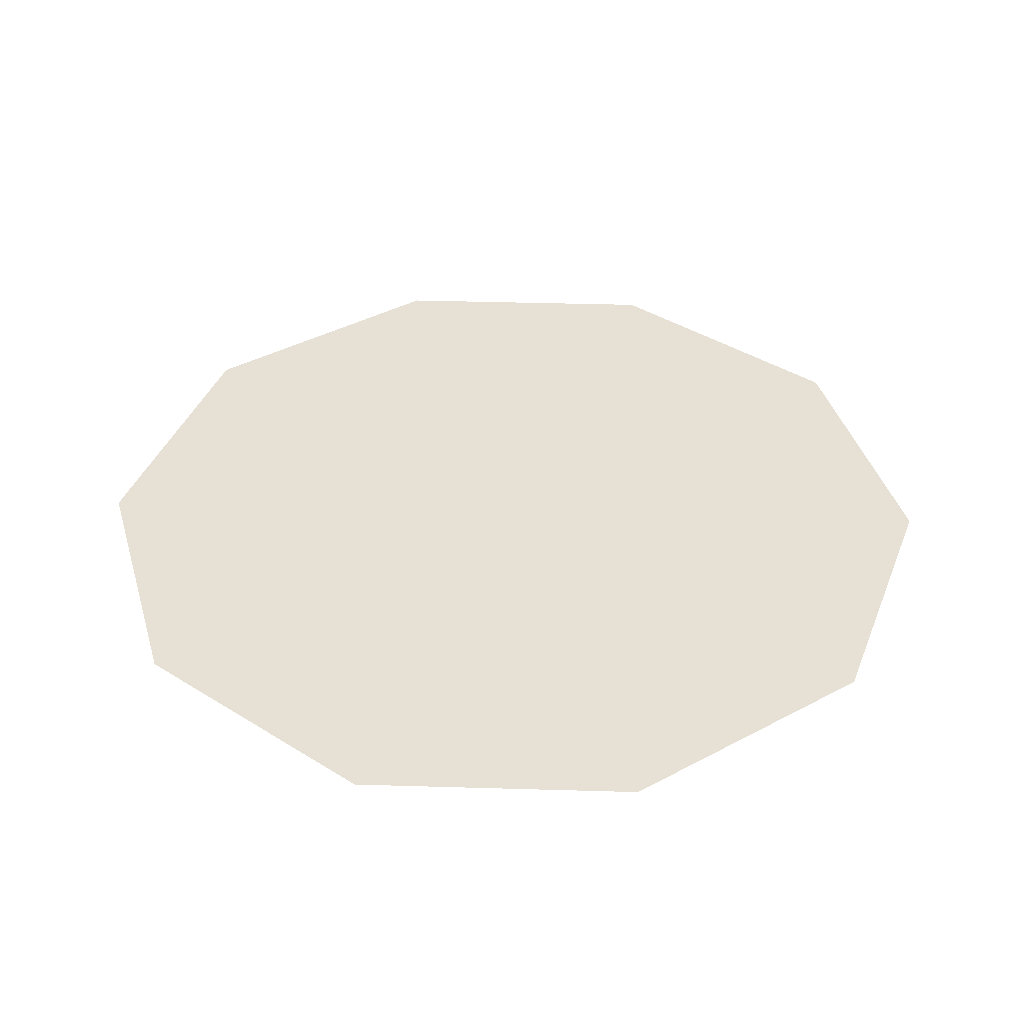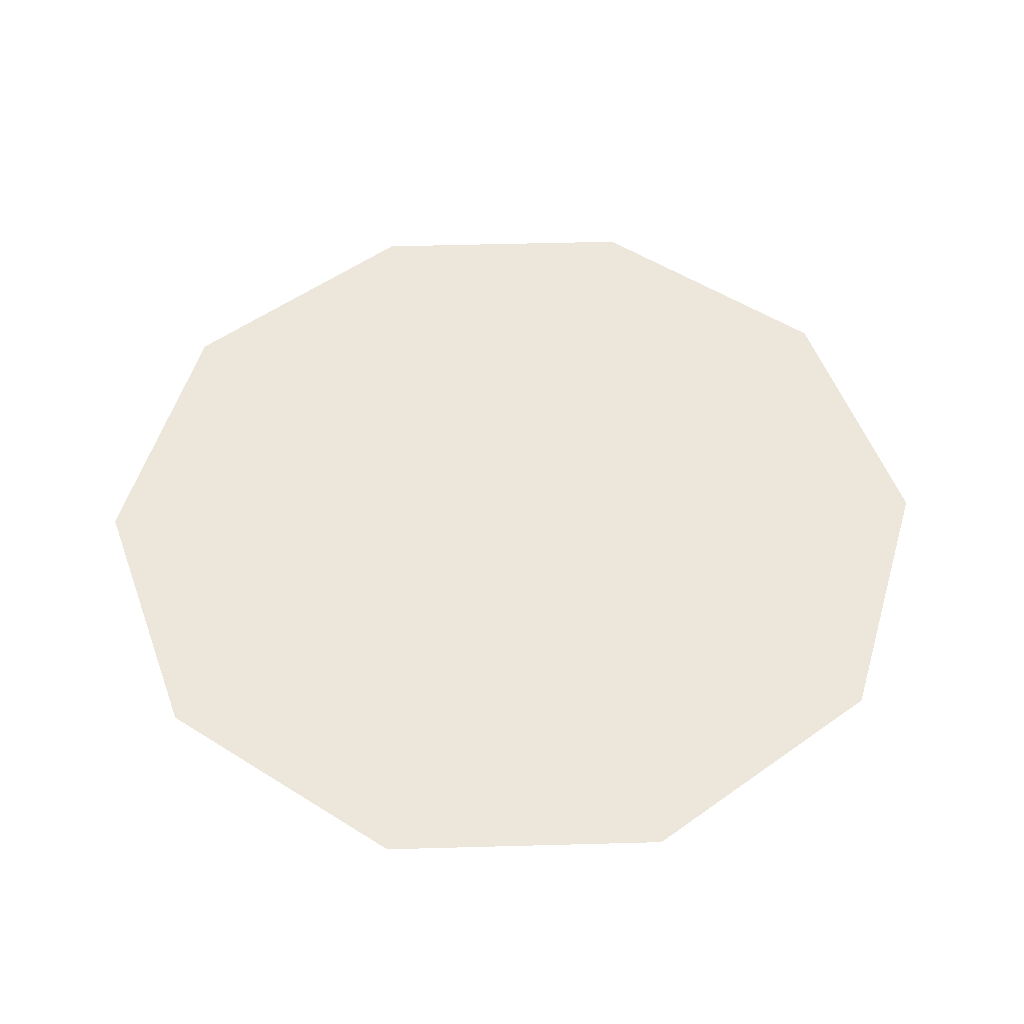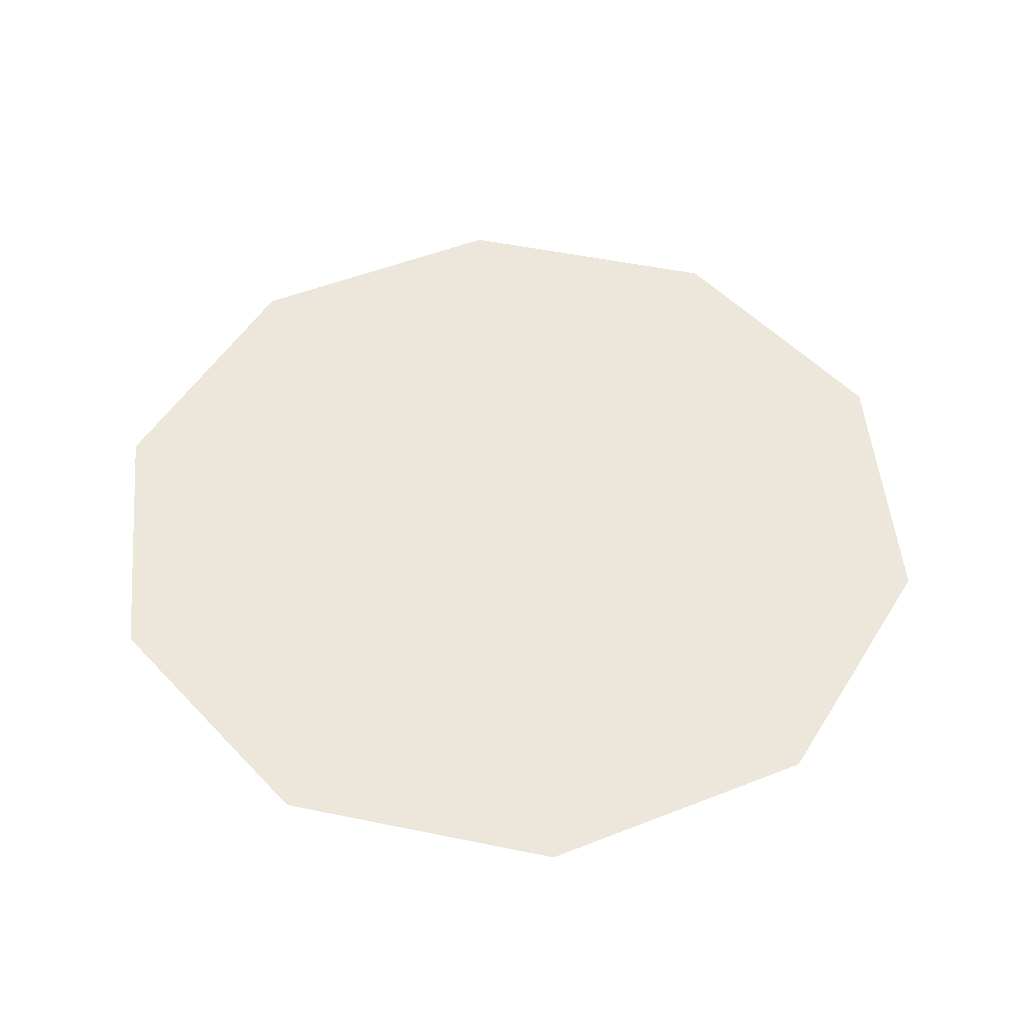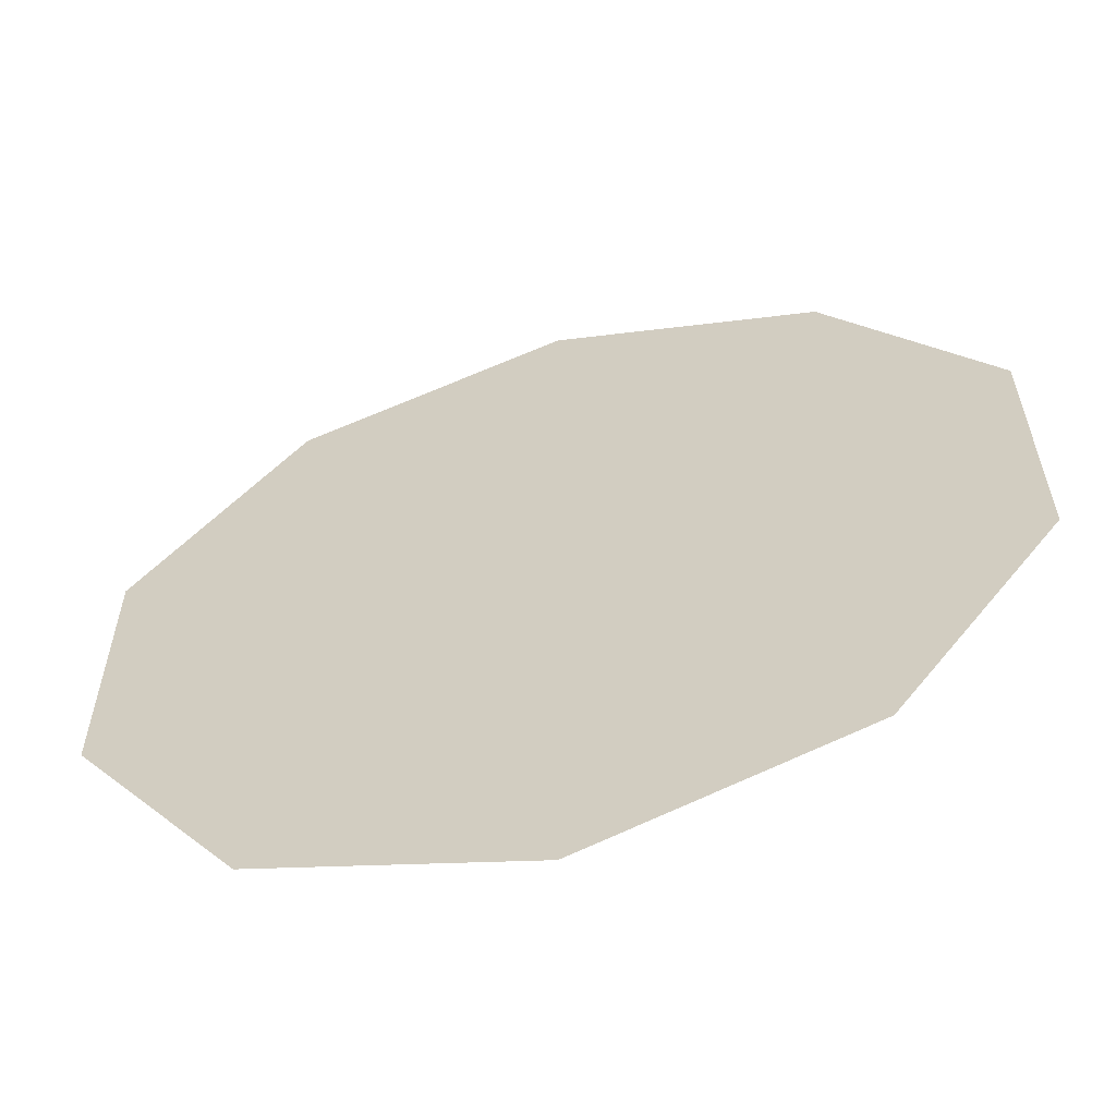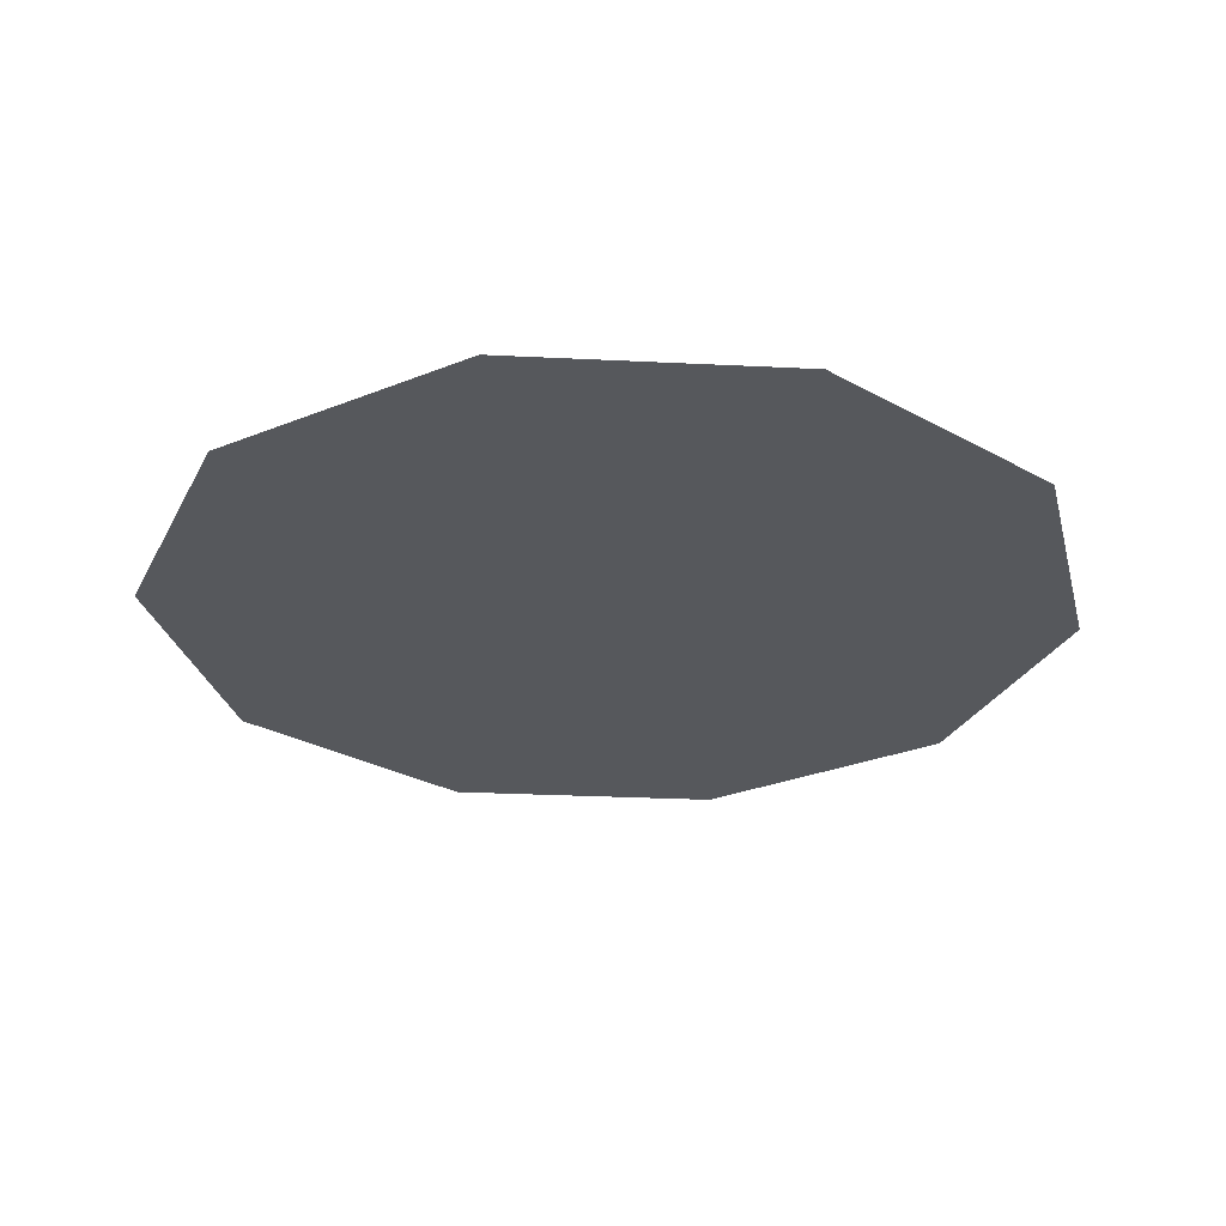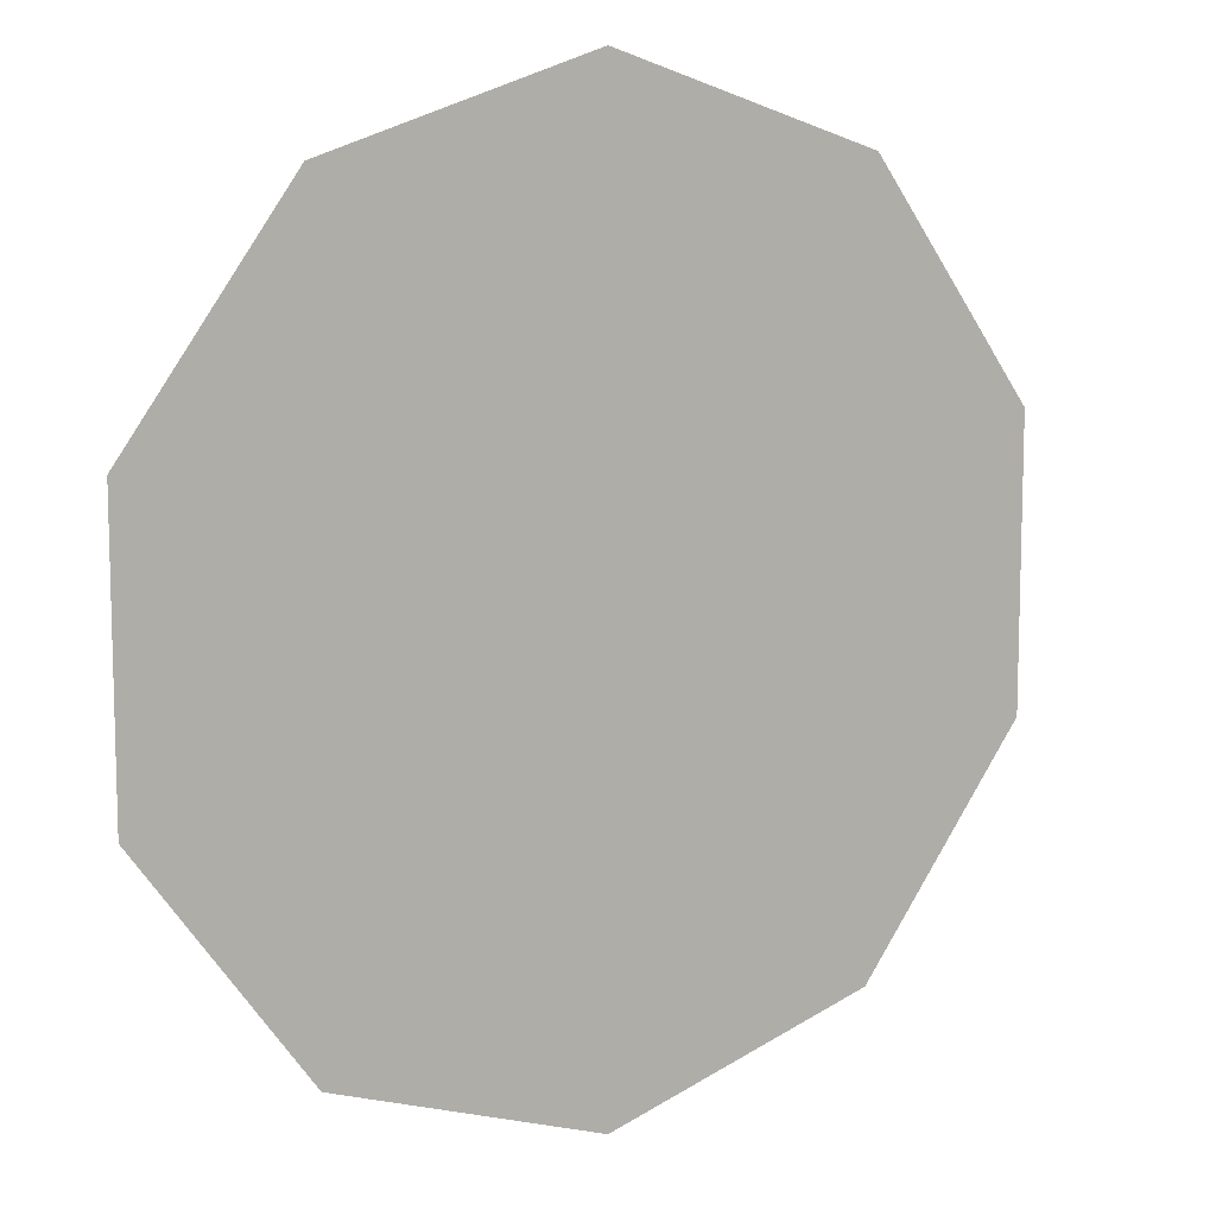
<metadata>
{"format":"obj","ext":"obj","renderer":"f3d","projection":"perspective","resolution":1024,"background":"white","views":[{"elev":39.3,"azim":56.1,"up":"+Y"},{"elev":52.2,"azim":-163.7,"up":"+Y"},{"elev":50.6,"azim":-41.3,"up":"+Y"},{"elev":-60.1,"azim":15.8,"up":"+Z"},{"elev":-28.1,"azim":-58.3,"up":"+Y"},{"elev":10.3,"azim":148.9,"up":"+Z"}]}
</metadata>
<code>
o Circle
v 0 0 0
v 0 0 -1
v -0.5878 0 -0.809
v -0.9511 0 -0.309
v -0.9511 0 0.309
v -0.5878 0 0.809
v 0 0 1
v 0.5878 0 0.809
v 0.9511 0 0.309
v 0.9511 0 -0.309
v 0.5878 0 -0.809
f 1 2 3
f 1 3 4
f 1 4 5
f 1 5 6
f 1 6 7
f 1 7 8
f 1 8 9
f 1 9 10
f 1 10 11
f 1 11 2

</code>
